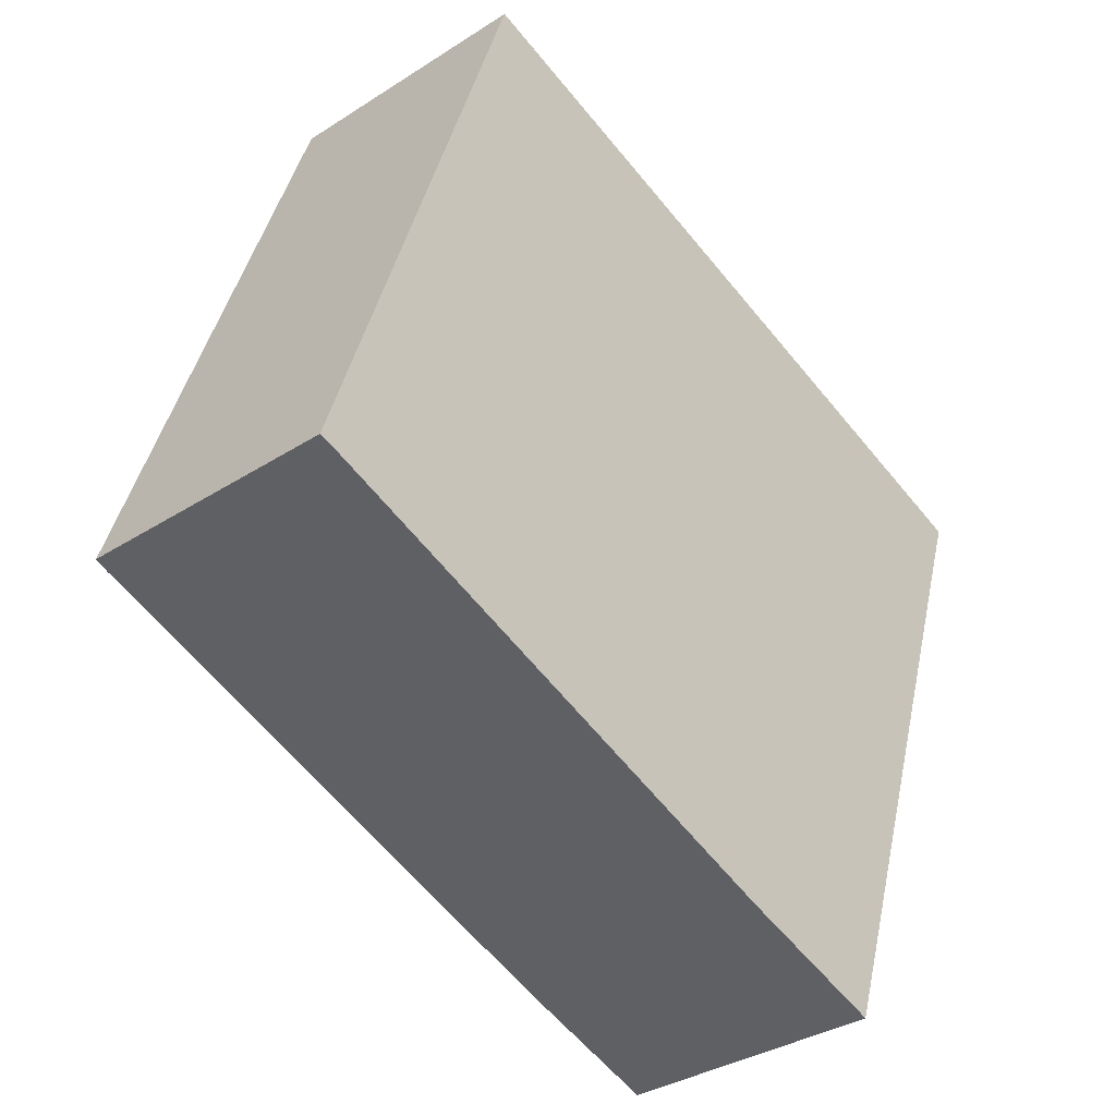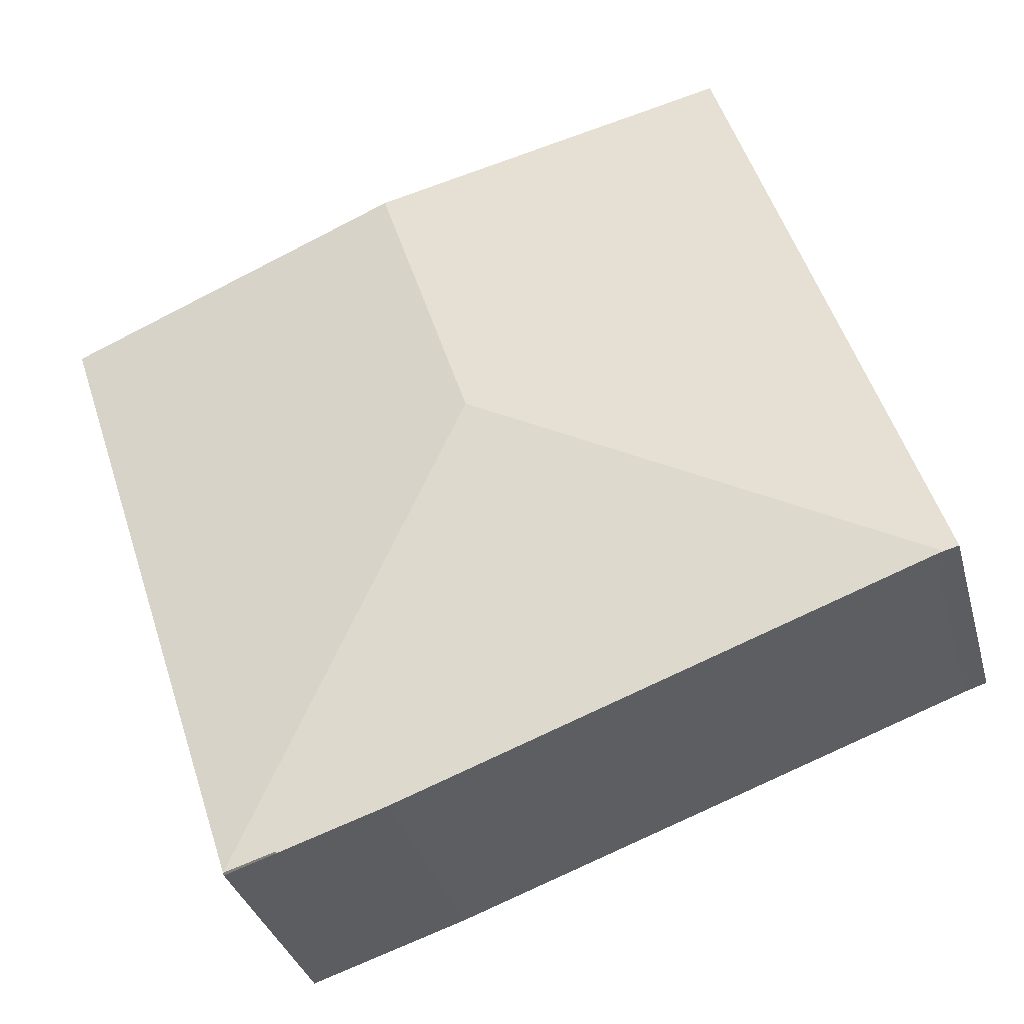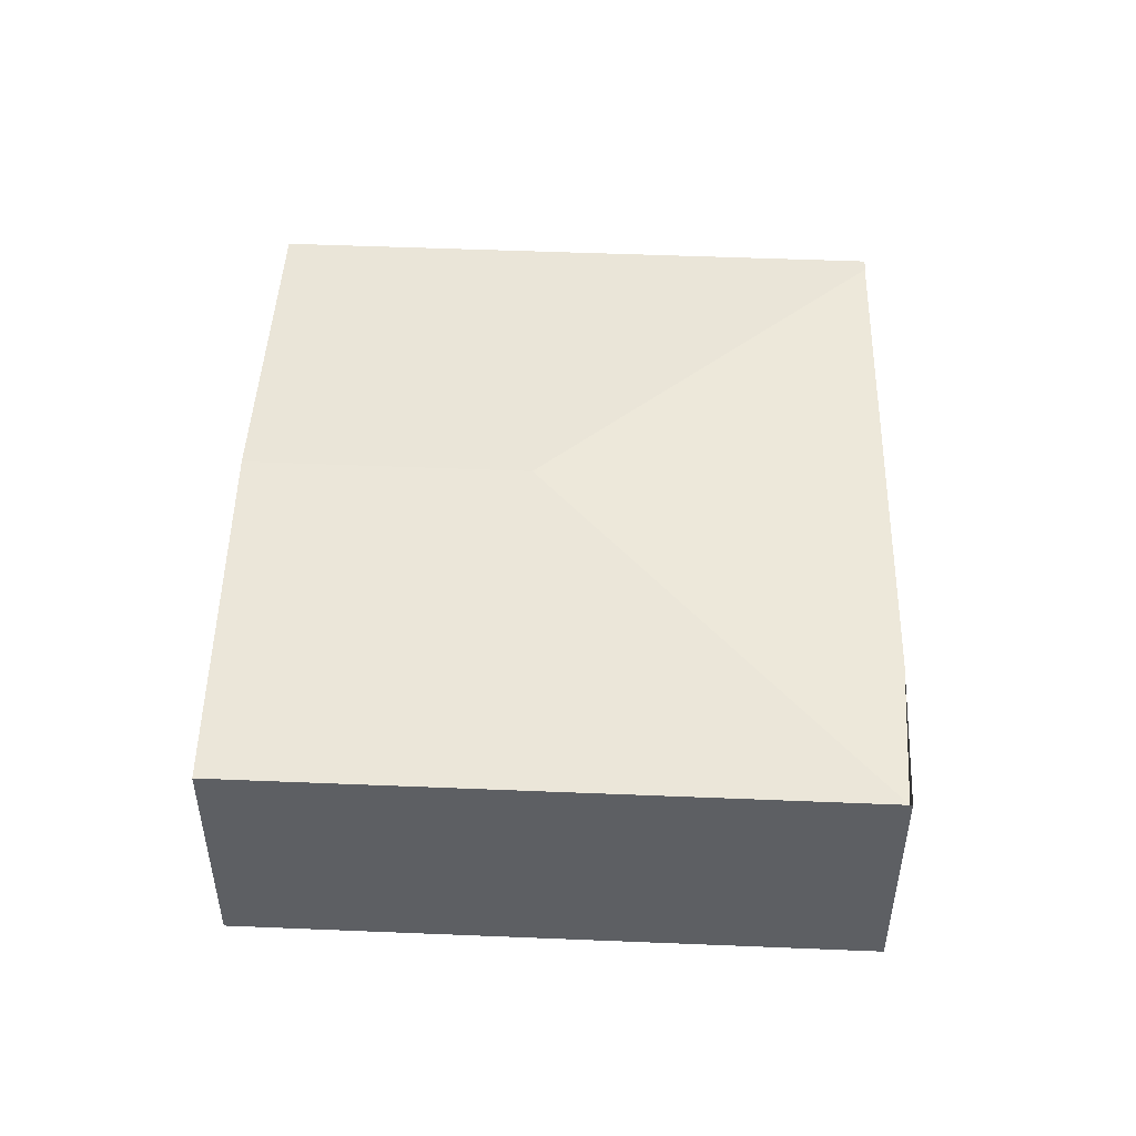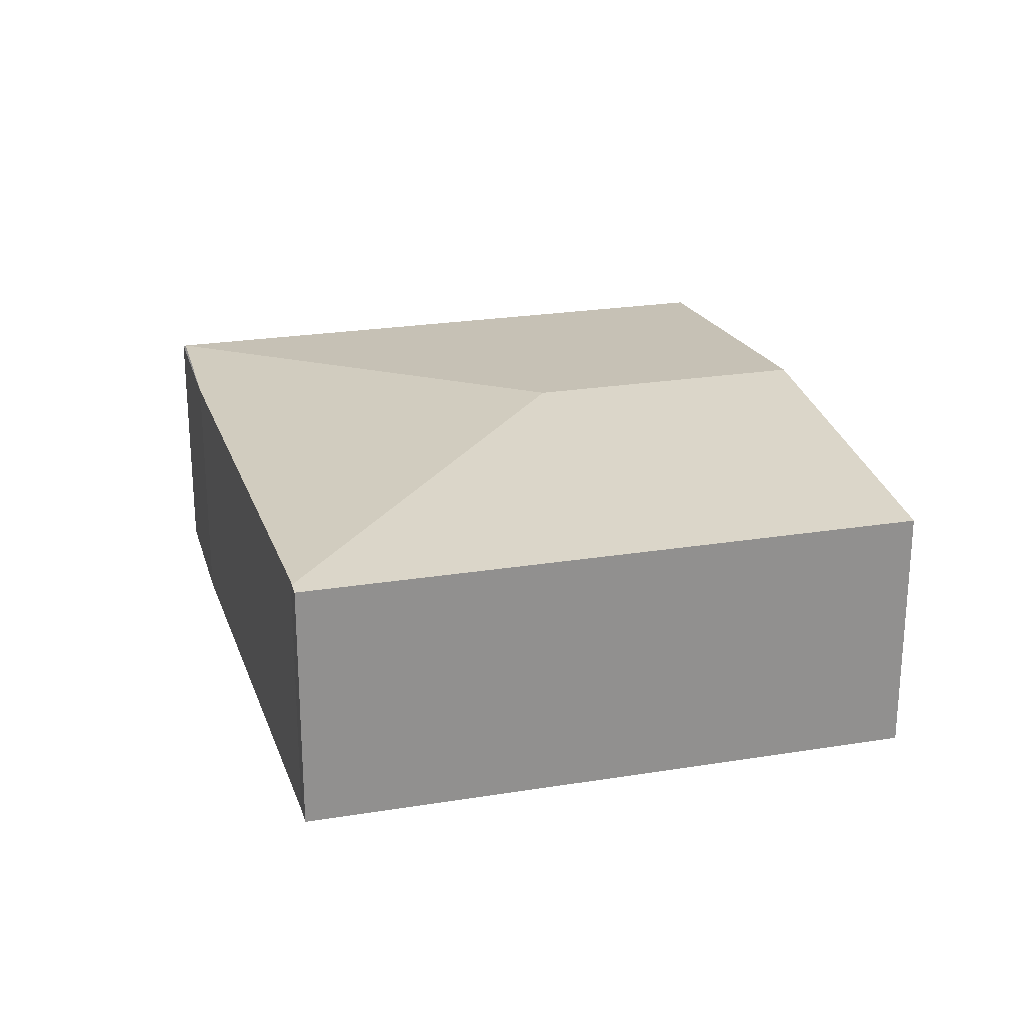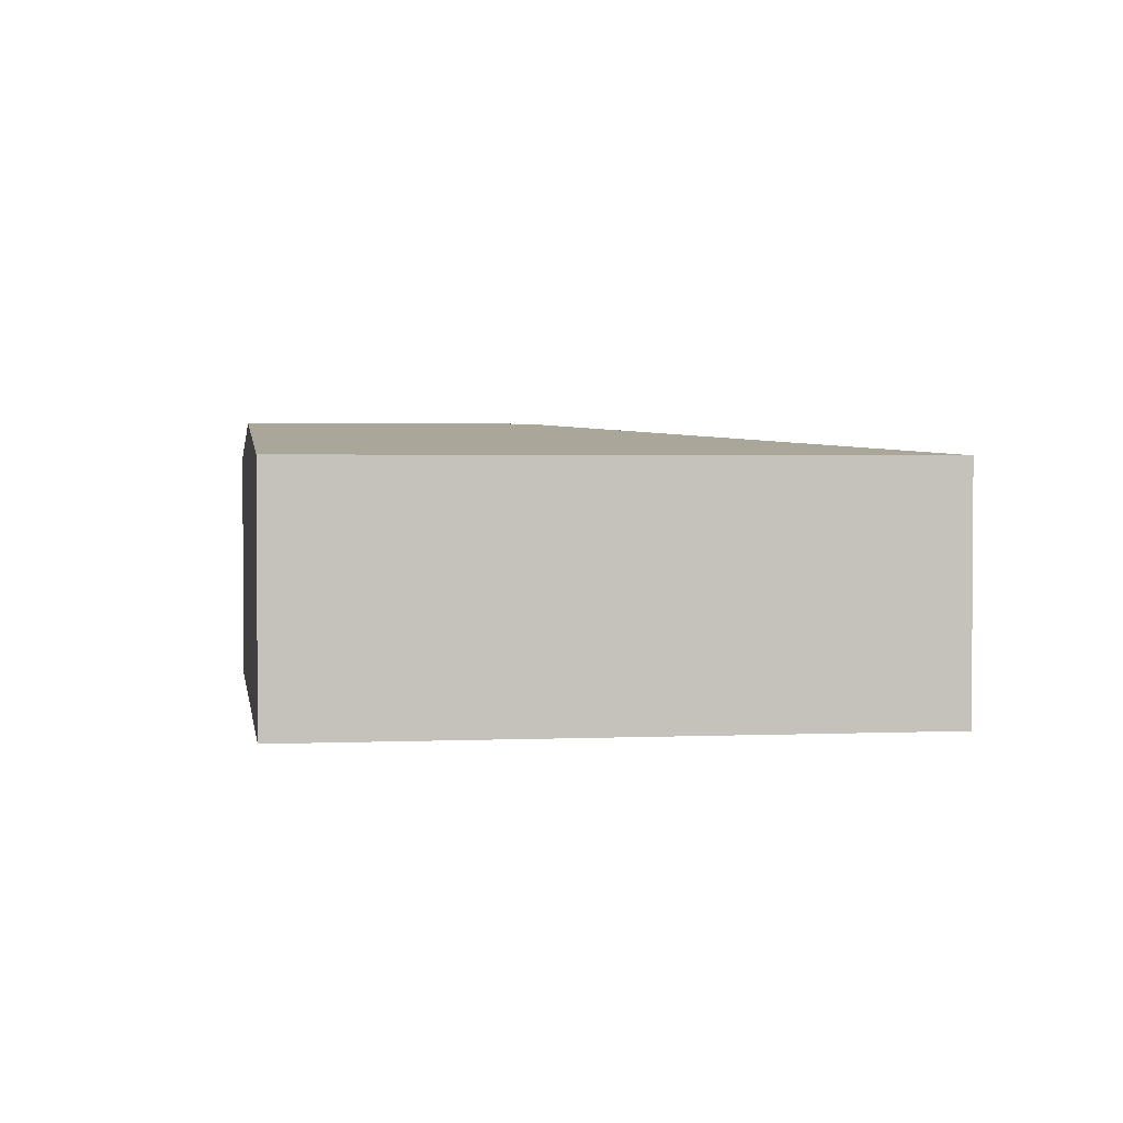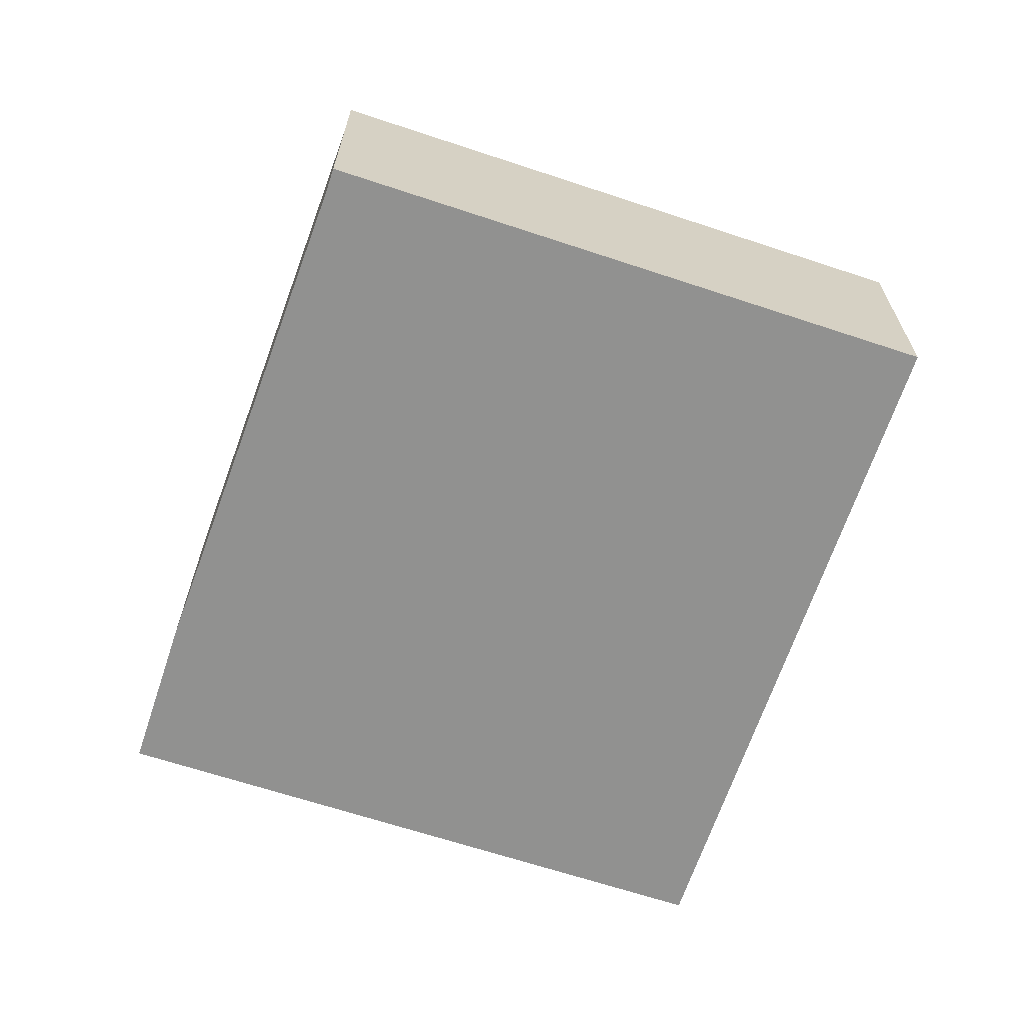
<metadata>
{"format":"obj","ext":"obj","renderer":"f3d","projection":"perspective","resolution":1024,"background":"white","views":[{"elev":-34.6,"azim":-49.2,"up":"+Z"},{"elev":-33.8,"azim":-165.3,"up":"+Z"},{"elev":49.9,"azim":110.7,"up":"+Y"},{"elev":24.2,"azim":-86.9,"up":"+Y"},{"elev":2.3,"azim":99.3,"up":"+Y"},{"elev":-66.0,"azim":-90.3,"up":"+Y"}]}
</metadata>
<code>
v  4.225 2.713 2.034
v  0.205 2.402 -0.066
v  0.13 2.402 -0.042
v  4.952 2.387 -1.791
v  6.388 2.389 -2.233
v  1.857 2.389 5.677
v  0 2.389 1.463e-16
v  5.072 2.713 4.626
v  8.287 2.389 3.574
v  0 0 0
v  1.857 -3.476e-16 5.677
v  5.072 -2.833e-16 4.626
v  8.287 -2.188e-16 3.574
v  6.388 1.367e-16 -2.233
v  6.38 2.387 -2.258
v  6.38 1.383e-16 -2.258
v  0.205 4.041e-18 -0.066
v  0.13 2.572e-18 -0.042
v  4.952 1.097e-16 -1.791
g defaultobject
f 1 2 3
f 2 1 4
f 4 1 5
f 6 3 7
f 3 6 1
f 1 6 8
f 9 1 8
f 1 9 5
f 10 6 7
f 6 10 11
f 11 8 6
f 8 11 12
f 8 12 9
f 9 12 13
f 13 5 9
f 5 13 14
f 5 14 15
f 15 14 16
f 2 7 3
f 7 2 17
f 7 17 18
f 7 18 10
f 16 4 15
f 4 16 19
f 4 17 2
f 17 4 19
f 12 14 13
f 14 12 11
f 14 11 17
f 17 11 10
f 14 17 16
f 16 17 19
f 17 10 18

</code>
